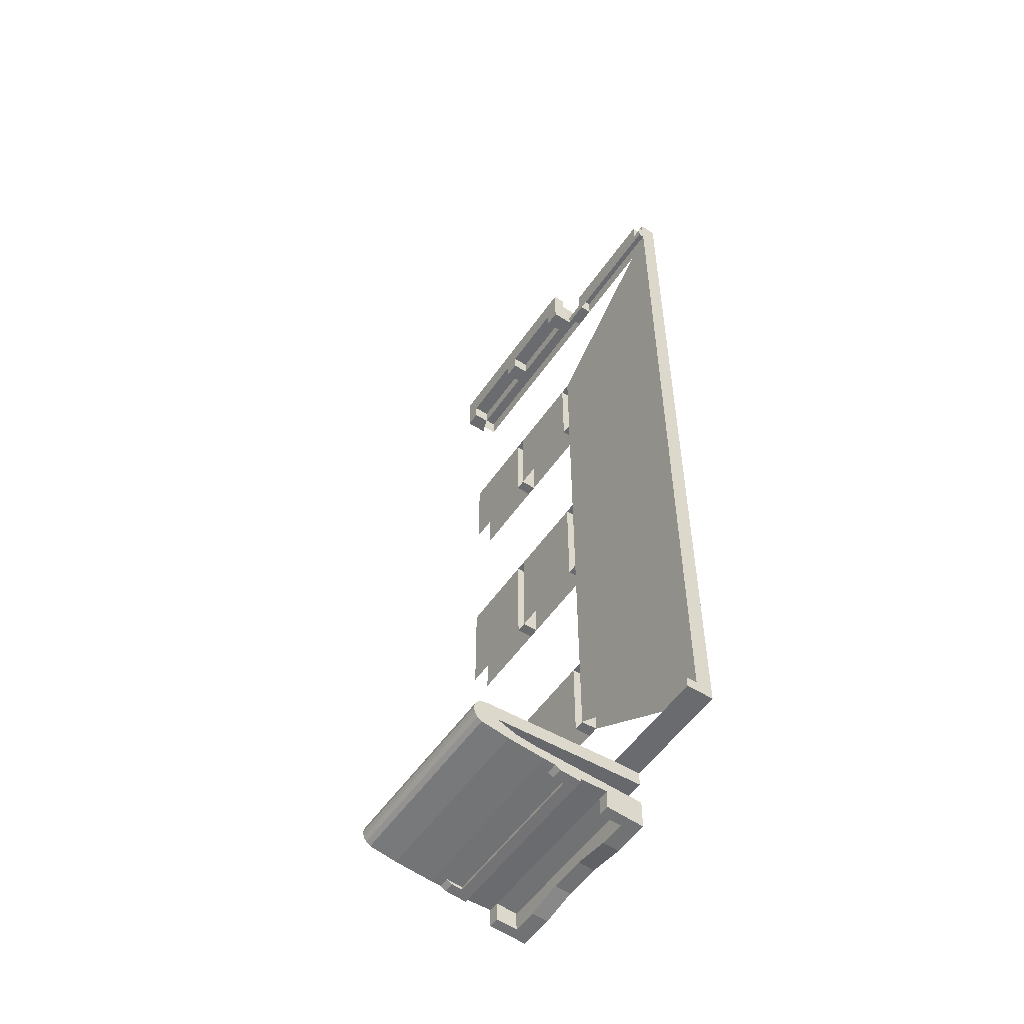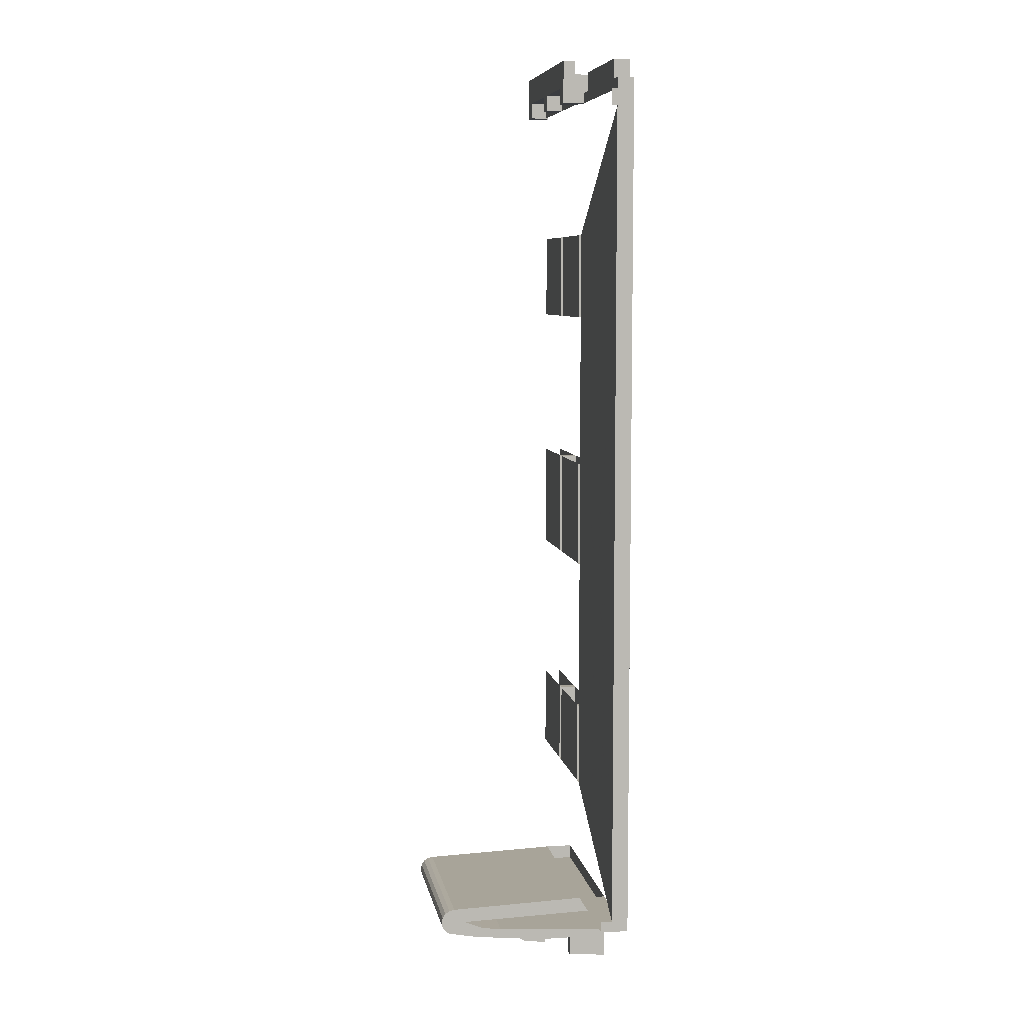
<metadata>
{"format":"obj","ext":"obj","renderer":"f3d","projection":"perspective","resolution":1024,"background":"white","views":[{"elev":-53.4,"azim":56.3,"up":"+Z"},{"elev":7.1,"azim":80.3,"up":"+Z"}]}
</metadata>
<code>
v 1.95 0 4.172
v 1.95 0 4
v 0.1 0 4
v 0.1 0 4.172
v 3.25 0 4.172
v 3.25 0 4
v 2.15 0 4
v 2.15 0 4.172
v 0.85 0 0.4
v 0.85 -0.15 0.4
v 0.95 -0.15 0.4
v 0.95 0 0.4
v 0.85 0 -0.6
v 0.85 -0.15 -0.6
v 0.85 -0.15 0.4
v 0.85 0 0.4
v 0.95 0 -0.6
v 0.95 -0.15 -0.6
v 0.85 -0.15 -0.6
v 0.85 0 -0.6
v 0.95 0 0.4
v 0.95 -0.15 0.4
v 0.95 -0.15 -0.6
v 0.95 0 -0.6
v 0.85 0 -2.05
v 0.85 -0.15 -2.05
v 0.95 -0.15 -2.05
v 0.95 0 -2.05
v 0.85 0 -2.83
v 0.85 -0.15 -2.83
v 0.85 -0.15 -2.05
v 0.85 0 -2.05
v 0.95 0 -2.83
v 0.95 -0.15 -2.83
v 0.85 -0.15 -2.83
v 0.85 0 -2.83
v 0.95 0 -2.05
v 0.95 -0.15 -2.05
v 0.95 -0.15 -2.83
v 0.95 0 -2.83
v 0.85 0 2.65
v 0.85 -0.15 2.65
v 0.95 -0.15 2.65
v 0.95 0 2.65
v 0.85 0 1.85
v 0.85 -0.15 1.85
v 0.85 -0.15 2.65
v 0.85 0 2.65
v 0.95 0 1.85
v 0.95 -0.15 1.85
v 0.85 -0.15 1.85
v 0.85 0 1.85
v 0.95 0 2.65
v 0.95 -0.15 2.65
v 0.95 -0.15 1.85
v 0.95 0 1.85
v 0.85 -0.15 2.65
v 0.05 -0.15 2.65
v 0.05 -0.15 1.85
v 0.85 -0.15 1.85
v 0.85 -0.15 0.4
v 0.05 -0.15 0.4
v 0.05 -0.15 -0.6
v 0.85 -0.15 -0.6
v 0.85 -0.15 -2.05
v 0.05 -0.15 -2.05
v 0.05 -0.15 -2.83
v 0.85 -0.15 -2.83
v 0.05 0 1.85
v 0.05 0 2.65
v 0.85 0 2.65
v 0.85 0 1.85
v 0.05 0 -0.6
v 0.05 0 0.4
v 0.85 0 0.4
v 0.85 0 -0.6
v 0.05 0 -2.83
v 0.05 0 -2.05
v 0.85 0 -2.05
v 0.85 0 -2.83
v 1.75 0 0.4
v 1.75 -0.15 0.4
v 1.85 -0.15 0.4
v 1.85 0 0.4
v 1.75 0 -0.6
v 1.75 -0.15 -0.6
v 1.75 -0.15 0.4
v 1.75 0 0.4
v 1.85 0 -0.6
v 1.85 -0.15 -0.6
v 1.75 -0.15 -0.6
v 1.75 0 -0.6
v 1.85 0 0.4
v 1.85 -0.15 0.4
v 1.85 -0.15 -0.6
v 1.85 0 -0.6
v 1.75 0 -2.05
v 1.75 -0.15 -2.05
v 1.85 -0.15 -2.05
v 1.85 0 -2.05
v 1.75 0 -2.83
v 1.75 -0.15 -2.83
v 1.75 -0.15 -2.05
v 1.75 0 -2.05
v 1.85 0 -2.83
v 1.85 -0.15 -2.83
v 1.75 -0.15 -2.83
v 1.75 0 -2.83
v 1.85 0 -2.05
v 1.85 -0.15 -2.05
v 1.85 -0.15 -2.83
v 1.85 0 -2.83
v 1.75 0 2.65
v 1.75 -0.15 2.65
v 1.85 -0.15 2.65
v 1.85 0 2.65
v 1.75 0 1.85
v 1.75 -0.15 1.85
v 1.75 -0.15 2.65
v 1.75 0 2.65
v 1.85 0 1.85
v 1.85 -0.15 1.85
v 1.75 -0.15 1.85
v 1.75 0 1.85
v 1.85 0 2.65
v 1.85 -0.15 2.65
v 1.85 -0.15 1.85
v 1.85 0 1.85
v 1.75 -0.15 2.65
v 0.95 -0.15 2.65
v 0.95 -0.15 1.85
v 1.75 -0.15 1.85
v 1.75 -0.15 0.4
v 0.95 -0.15 0.4
v 0.95 -0.15 -0.6
v 1.75 -0.15 -0.6
v 1.75 -0.15 -2.05
v 0.95 -0.15 -2.05
v 0.95 -0.15 -2.83
v 1.75 -0.15 -2.83
v 0.95 0 1.85
v 0.95 0 2.65
v 1.75 0 2.65
v 1.75 0 1.85
v 0.95 0 -0.6
v 0.95 0 0.4
v 1.75 0 0.4
v 1.75 0 -0.6
v 0.95 0 -2.83
v 0.95 0 -2.05
v 1.75 0 -2.05
v 1.75 0 -2.83
v 1.85 0 2.65
v 3.4 0 4
v 3.4 0 -3.85
v 1.85 0 -2.83
v 1.95 -0.2342 4.172
v 1.95 0 4.172
v 0.1 0 4.172
v 0.1 -0.2342 4.172
v 1.95 -0.2342 4.3
v 1.95 -0.2342 4.172
v 0.1 -0.2342 4.172
v 0.1 -0.2342 4.3
v 1.95 -0.35 4.3
v 1.95 -0.2342 4.3
v 0.1 -0.2342 4.3
v 0.1 -0.35 4.3
v 2.15 -0.15 4.172
v 2.15 -0.15 4
v 3.25 -0.15 4
v 3.25 -0.15 4.172
v 3.25 -0.15 4.172
v 3.25 -0.15 4
v 3.25 0 4
v 3.25 0 4.172
v 3.25 -0.15 4.172
v 3.25 0 4.172
v 2.15 0 4.172
v 2.15 -0.15 4.172
v 2.15 -0.15 4.172
v 2.15 0 4.172
v 2.15 0 4
v 2.15 -0.15 4
v 1.95 -0.15 4
v 2.15 -0.15 4
v 2.15 0 4
v 1.95 0 4
v 3.4 0 4
v 3.25 0 4
v 3.25 -0.15 4
v 3.4 -0.15 4
v 1.95 0 4
v 1.95 0 4.172
v 1.95 -0.2342 4.172
v 1.95 -0.15 4
v 1.95 -0.15 4
v 1.95 -0.2342 4.172
v 1.95 -0.35 3.9
v 1.95 -0.15 3.9
v 1.95 -0.35 4.3
v 1.95 -0.35 3.9
v 1.95 -0.2342 4.172
v 1.95 -0.2342 4.3
v 0.1 -0.2342 4.172
v 0.1 0 4.172
v 0.1 0 4
v 0.1 -0.15 4
v 0.1 -0.35 3.9
v 0.1 -0.2342 4.172
v 0.1 -0.15 4
v 0.1 -0.15 3.9
v 0.1 -0.2342 4.172
v 0.1 -0.35 3.9
v 0.1 -0.35 4.3
v 0.1 -0.2342 4.3
v 1.95 -0.15 3.9
v 1.95 -0.35 3.9
v 1.8 -0.35 3.9
v 1.8 -0.2 3.9
v 1.8 -0.2 3.9
v 1.8 -0.35 3.9
v 1.8 -0.35 4.05
v 1.8 -0.2 4.05
v 1.8 -0.35 4.05
v 1.8 -0.35 3.9
v 1.95 -0.35 3.9
v 1.95 -0.35 4.3
v 0.25 -0.35 3.9
v 0.1 -0.35 3.9
v 0.1 -0.15 3.9
v 0.25 -0.2 3.9
v 0.25 -0.2 3.9
v 0.25 -0.2 4.05
v 0.25 -0.35 4.05
v 0.25 -0.35 3.9
v 0.1 -0.35 3.9
v 0.25 -0.35 3.9
v 0.25 -0.35 4.05
v 0.1 -0.35 4.3
v 0.95 -0.2 3.9
v 0.95 -0.35 3.9
v 0.95 -0.35 4.05
v 0.95 -0.2 4.05
v 1.1 -0.2 3.9
v 1.1 -0.2 4.05
v 1.1 -0.35 4.05
v 1.1 -0.35 3.9
v 0.95 -0.2 3.9
v 1.1 -0.2 3.9
v 1.1 -0.35 3.9
v 0.95 -0.35 3.9
v 0.95 -0.35 3.9
v 1.1 -0.35 3.9
v 1.1 -0.35 4.05
v 0.95 -0.35 4.05
v 1.8 -0.35 4.05
v 1.95 -0.35 4.3
v 0.1 -0.35 4.3
v 0.25 -0.35 4.05
v 1.8 -0.2 4.05
v 1.8 -0.35 4.05
v 1.1 -0.35 4.05
v 1.1 -0.2 4.05
v 0.95 -0.2 4.05
v 0.95 -0.35 4.05
v 0.25 -0.35 4.05
v 0.25 -0.2 4.05
v 0.95 -0.2 3.9
v 0.95 -0.2 4.05
v 0.25 -0.2 4.05
v 0.25 -0.2 3.9
v 1.8 -0.2 3.9
v 1.8 -0.2 4.05
v 1.1 -0.2 4.05
v 1.1 -0.2 3.9
v 1.95 -0.15 3.9
v 3.4 -0.15 3.9
v 3.4 -0.15 4
v 1.95 -0.15 4
v 3.4 -0.2 3.75
v 3.4 -0.15 3.75
v 3.4 -0.15 3.9
v 3.4 -0.2 3.9
v 3.4 -0.15 -3.75
v 3.4 -0.25 -3.75
v 3.4 -0.25 -3.85
v 3.4 0 -3.85
v 3.4 -0.15 4
v 3.4 -0.15 -3.75
v 3.4 0 -3.85
v 3.4 0 4
v 3.4 -0.15 3.75
v 1.85 -0.15 2.65
v 1.85 -0.15 -2.83
v 3.4 -0.15 -3.75
v 2.4 -1.4 -4.03
v 0.7 -1.4 -4.03
v 0.7 0 -3.98
v 2.4 0 -3.98
v 0.7 0 -3.85
v 2.4 0 -3.85
v 2.4 0 -3.98
v 0.7 0 -3.98
v 0.7 -1.225 -4.1
v 0.7 -1.4 -4.03
v 2.4 -1.4 -4.03
v 2.4 -1.225 -4.1
v 0.7 -1.04 -4.125
v 0.7 -1.225 -4.1
v 2.4 -1.225 -4.1
v 2.4 -1.04 -4.125
v 0.7 0 -4.185
v 0.7 -1.04 -4.125
v 2.4 -1.04 -4.125
v 2.4 0 -4.185
v 2.4 -0.6 -4.25
v 2.4 -0.6 -4.28
v 0.7 -0.6 -4.28
v 0.7 -0.6 -4.25
v 2.4 -0.799 -4.26
v 2.3 -0.799 -4.26
v 2.3 -0.7 -4.27
v 2.4 -0.6 -4.28
v 0.8 -0.7 -4.27
v 0.8 -0.799 -4.26
v 0.7 -0.799 -4.26
v 0.7 -0.6 -4.28
v 2.3 -0.7 -4.27
v 0.8 -0.7 -4.27
v 0.7 -0.6 -4.28
v 2.4 -0.6 -4.28
v 2.4 -0.6 -4.28
v 2.4 -0.6 -4.25
v 2.4 -0.85 -4.23
v 2.4 -0.799 -4.26
v 0.7 -0.6 -4.28
v 0.7 -0.799 -4.26
v 0.7 -0.85 -4.23
v 0.7 -0.6 -4.25
v 0.8 -0.85 -4.23
v 0.8 -0.799 -4.26
v 0.8 -0.7 -4.27
v 0.8 -0.6997 -4.242
v 2.3 -0.6997 -4.242
v 0.8 -0.6997 -4.242
v 0.8 -0.7 -4.27
v 2.3 -0.7 -4.27
v 2.3 -0.85 -4.23
v 2.3 -0.6997 -4.242
v 2.3 -0.7 -4.27
v 2.3 -0.799 -4.26
v 2.4 -0.85 -4.23
v 0.7 -0.85 -4.23
v 0.8 -0.6997 -4.242
v 2.3 -0.6997 -4.242
v 2.4 -0.85 -4.23
v 2.4 -0.9497 -4.222
v 0.7 -0.9497 -4.222
v 0.7 -0.85 -4.23
v 2.4 -0.3489 -4.422
v 2.4 0 -4.45
v 2.4 0 -4.185
v 2.4 -0.3489 -4.25
v 2.4 -0.6 -4.25
v 2.4 -0.3489 -4.25
v 2.4 0 -4.185
v 2.4 -0.85 -4.23
v 2.4 -1.04 -4.125
v 2.4 -0.9497 -4.222
v 2.4 -0.85 -4.23
v 2.4 0 -4.185
v 2.4 -1.548 -3.91
v 2.4 -1.5 -3.9
v 0.7 -1.5 -3.9
v 0.7 -1.548 -3.91
v 2.4 -1.588 -3.937
v 2.4 -1.548 -3.91
v 0.7 -1.548 -3.91
v 0.7 -1.588 -3.937
v 2.4 -1.615 -3.977
v 2.4 -1.588 -3.937
v 0.7 -1.588 -3.937
v 0.7 -1.615 -3.977
v 2.4 -1.625 -4.025
v 2.4 -1.615 -3.977
v 0.7 -1.615 -3.977
v 0.7 -1.625 -4.025
v 2.4 -1.615 -4.073
v 2.4 -1.625 -4.025
v 0.7 -1.625 -4.025
v 0.7 -1.615 -4.073
v 2.4 -1.588 -4.113
v 2.4 -1.615 -4.073
v 0.7 -1.615 -4.073
v 0.7 -1.588 -4.113
v 2.4 -1.548 -4.14
v 2.4 -1.588 -4.113
v 0.7 -1.588 -4.113
v 0.7 -1.548 -4.14
v 2.4 -1.588 -4.113
v 2.4 -1.548 -4.14
v 2.4 -1.5 -3.9
v 2.4 -1.548 -3.91
v 2.4 -1.588 -4.113
v 2.4 -1.548 -3.91
v 2.4 -1.588 -3.937
v 2.4 -1.615 -4.073
v 2.4 -1.615 -4.073
v 2.4 -1.588 -3.937
v 2.4 -1.615 -3.977
v 2.4 -1.625 -4.025
v 0.7 -0.25 -3.85
v 0.7 -1.5 -3.9
v 2.4 -1.5 -3.9
v 2.4 -0.25 -3.85
v 0.7 -1.588 -4.113
v 0.7 -1.548 -4.14
v 0.7 -1.5 -3.9
v 0.7 -1.548 -3.91
v 0.7 -1.588 -4.113
v 0.7 -1.548 -3.91
v 0.7 -1.588 -3.937
v 0.7 -1.615 -4.073
v 0.7 -1.615 -4.073
v 0.7 -1.588 -3.937
v 0.7 -1.615 -3.977
v 0.7 -1.625 -4.025
v 0.7 -0.25 -3.85
v 0.7 0 -3.85
v 0.7 0 -3.98
v 0.7 -1.4 -4.03
v 0.7 -1.4 -4.03
v 0.7 -1.5 -3.9
v 0.7 -0.25 -3.85
v 0.7 -1.5 -3.9
v 0.7 -1.4 -4.03
v 0.7 -1.548 -4.14
v 2.4 -1.548 -4.14
v 2.4 -1.4 -4.03
v 2.4 -1.5 -3.9
v 2.4 -1.5 -3.9
v 2.4 -1.4 -4.03
v 2.4 -0.25 -3.85
v 2.4 0 -3.98
v 2.4 0 -3.85
v 2.4 -0.25 -3.85
v 2.4 -1.4 -4.03
v 3.4 0 -3.85
v 3.4 -0.25 -3.85
v 2.4 -0.25 -3.85
v 2.4 0 -3.85
v 2.4 -1.4 -4.03
v 2.4 -1.548 -4.14
v 2.4 -1.295 -4.185
v 2.4 -1.225 -4.1
v 2.4 -1.04 -4.125
v 2.4 -1.225 -4.1
v 2.4 -1.295 -4.185
v 2.4 -0.9497 -4.222
v 2.4 -1.548 -4.14
v 0.7 -1.548 -4.14
v 0.7 -1.295 -4.185
v 2.4 -1.295 -4.185
v 2.4 -1.295 -4.185
v 0.7 -1.295 -4.185
v 0.7 -0.9497 -4.222
v 2.4 -0.9497 -4.222
v 2.4 -0.3489 -4.25
v 2.3 -0.3489 -4.25
v 2.3 -0.3489 -4.422
v 2.4 -0.3489 -4.422
v 2.4 -0.3489 -4.422
v 2.3 -0.3489 -4.422
v 2.3 -0.15 -4.438
v 2.4 0 -4.45
v 2.3 -0.15 -4.438
v 2.3 -0.3489 -4.422
v 2.3 -0.3489 -4.25
v 2.3 -0.15 -4.266
v 0.7 -0.3489 -4.25
v 0.7 -0.3489 -4.422
v 0.8 -0.3489 -4.422
v 0.8 -0.3489 -4.25
v 0.8 -0.15 -4.438
v 0.8 -0.3489 -4.422
v 0.7 -0.3489 -4.422
v 0.7 0 -4.45
v 0.8 -0.15 -4.266
v 0.8 -0.3489 -4.25
v 0.8 -0.3489 -4.422
v 0.8 -0.15 -4.438
v 2.3 -0.15 -4.438
v 2.06 -0.15 -4.438
v 2.06 0 -4.45
v 2.4 0 -4.45
v 1.04 -0.15 -4.438
v 0.8 -0.15 -4.438
v 0.7 0 -4.45
v 1.04 0 -4.45
v 1.38 -0.15 -4.388
v 1.04 -0.15 -4.438
v 1.04 0 -4.45
v 1.38 0 -4.4
v 1.72 -0.15 -4.388
v 1.38 -0.15 -4.388
v 1.38 0 -4.4
v 1.72 0 -4.4
v 2.06 -0.15 -4.438
v 1.72 -0.15 -4.388
v 1.72 0 -4.4
v 2.06 0 -4.45
v 0.8 -0.15 -4.266
v 1.38 -0.15 -4.388
v 1.72 -0.15 -4.388
v 2.3 -0.15 -4.266
v 1.72 -0.15 -4.388
v 2.06 -0.15 -4.438
v 2.3 -0.15 -4.438
v 2.3 -0.15 -4.266
v 0.8 -0.15 -4.438
v 1.04 -0.15 -4.438
v 1.38 -0.15 -4.388
v 0.8 -0.15 -4.266
v 1.72 0 -4.4
v 1.38 0 -4.4
v 0.7 0 -4.185
v 2.4 0 -4.185
v 2.4 0 -4.185
v 2.4 0 -4.45
v 2.06 0 -4.45
v 1.72 0 -4.4
v 1.38 0 -4.4
v 1.04 0 -4.45
v 0.7 0 -4.45
v 0.7 0 -4.185
v 0.7 -1.295 -4.185
v 0.7 -1.548 -4.14
v 0.7 -1.4 -4.03
v 0.7 -1.225 -4.1
v 0.7 -1.295 -4.185
v 0.7 -1.225 -4.1
v 0.7 -1.04 -4.125
v 0.7 -0.9497 -4.222
v 0.7 0 -4.45
v 0.7 -0.3489 -4.422
v 0.7 -0.3489 -4.25
v 0.7 0 -4.185
v 0.7 0 -4.185
v 0.7 -0.3489 -4.25
v 0.7 -0.6 -4.25
v 0.7 -1.04 -4.125
v 0.7 -0.9497 -4.222
v 0.7 -1.04 -4.125
v 0.7 -0.6 -4.25
v 2.4 -0.6 -4.25
v 0.7 -0.6 -4.25
v 0.7 -0.3489 -4.25
v 2.4 -0.3489 -4.25
v 2.3 -0.15 -4.266
v 2.4 -0.3489 -4.25
v 0.7 -0.3489 -4.25
v 0.8 -0.15 -4.266
v 0.7 -0.85 -4.23
v 0.7 -0.799 -4.26
v 0.8 -0.799 -4.26
v 0.8 -0.85 -4.23
v 2.3 -0.85 -4.23
v 2.3 -0.799 -4.26
v 2.4 -0.799 -4.26
v 2.4 -0.85 -4.23
g mesh6893079
f 1 2 3
f 3 4 1
g mesh6893081
f 5 6 7
f 7 8 5
g mesh6893083
f 9 11 10
f 11 9 12
f 13 15 14
f 15 13 16
f 17 19 18
f 19 17 20
f 21 23 22
f 23 21 24
g mesh6893085
f 25 27 26
f 27 25 28
f 29 31 30
f 31 29 32
f 33 35 34
f 35 33 36
f 37 39 38
f 39 37 40
g mesh6893087
f 41 43 42
f 43 41 44
f 45 47 46
f 47 45 48
f 49 51 50
f 51 49 52
f 53 55 54
f 55 53 56
f 57 58 59
f 59 60 57
f 61 62 63
f 63 64 61
f 65 66 67
f 67 68 65
f 69 70 71
f 71 72 69
f 73 74 75
f 75 76 73
f 77 78 79
f 79 80 77
g mesh6893089
f 81 83 82
f 83 81 84
f 85 87 86
f 87 85 88
f 89 91 90
f 91 89 92
f 93 95 94
f 95 93 96
g mesh6893091
f 97 99 98
f 99 97 100
f 101 103 102
f 103 101 104
f 105 107 106
f 107 105 108
f 109 111 110
f 111 109 112
g mesh6893093
f 113 115 114
f 115 113 116
f 117 119 118
f 119 117 120
f 121 123 122
f 123 121 124
f 125 127 126
f 127 125 128
f 129 130 131
f 131 132 129
f 133 134 135
f 135 136 133
f 137 138 139
f 139 140 137
f 141 142 143
f 143 144 141
f 145 146 147
f 147 148 145
f 149 150 151
f 151 152 149
f 153 154 155
f 155 156 153
g mesh6893095
f 157 158 159
f 159 160 157
g mesh6893097
f 161 162 163
f 163 164 161
g mesh6893099
f 165 166 167
f 167 168 165
g mesh6893101
f 169 170 171
f 171 172 169
g mesh6893103
f 173 174 175
f 175 176 173
g mesh6893105
f 177 178 179
f 179 180 177
g mesh6893107
f 181 182 183
f 183 184 181
g mesh6893109
f 185 186 187
f 187 188 185
g mesh6893111
f 189 190 191
f 191 192 189
f 193 194 195
f 195 196 193
f 197 198 199
f 199 200 197
f 201 202 203
f 203 204 201
f 205 206 207
f 207 208 205
f 209 210 211
f 211 212 209
f 213 214 215
f 215 216 213
f 217 218 219
f 219 220 217
g mesh6893113
f 221 222 223
f 223 224 221
f 225 226 227
f 227 228 225
f 229 230 231
f 231 232 229
g mesh6893115
f 233 234 235
f 235 236 233
f 237 238 239
f 239 240 237
g mesh6893117
f 241 242 243
f 243 244 241
g mesh6893119
f 245 246 247
f 247 248 245
g mesh6893121
f 249 250 251
f 251 252 249
f 253 254 255
f 255 256 253
f 257 258 259
f 259 260 257
g mesh6893123
f 261 262 263
f 263 264 261
g mesh6893125
f 265 266 267
f 267 268 265
f 269 270 271
f 271 272 269
f 273 274 275
f 275 276 273
g mesh6893127
f 277 278 279
f 279 280 277
g mesh6893129
f 281 282 283
f 283 284 281
f 285 286 287
f 287 288 285
f 289 290 291
f 291 292 289
f 293 294 295
f 295 296 293
g mesh6893131
f 297 298 299
f 299 300 297
g mesh6893133
f 301 302 303
f 303 304 301
f 305 306 307
f 307 308 305
f 309 310 311
f 311 312 309
f 313 314 315
f 315 316 313
g mesh6893135
f 317 318 319
f 319 320 317
f 321 322 323
f 323 324 321
f 325 326 327
f 327 328 325
f 329 330 331
f 331 332 329
f 333 334 335
f 335 336 333
f 337 338 339
f 339 340 337
f 341 342 343
f 343 344 341
g mesh6893137
f 345 346 347
f 347 348 345
f 349 350 351
f 351 352 349
f 353 354 355
f 355 356 353
f 357 358 359
f 359 360 357
f 361 362 363
f 363 364 361
f 365 366 367
f 367 368 365
f 369 370 371
f 371 372 369
g mesh6893140
f 373 374 375
f 375 376 373
f 377 378 379
f 379 380 377
f 381 382 383
f 383 384 381
f 385 386 387
f 387 388 385
f 389 390 391
f 391 392 389
f 393 394 395
f 395 396 393
f 397 398 399
f 399 400 397
g mesh6893144
f 401 402 403
f 403 404 401
f 405 406 407
f 407 408 405
f 409 410 411
f 411 412 409
g mesh6893146
f 413 414 415
f 415 416 413
g mesh6893148
f 417 419 418
f 419 417 420
f 421 423 422
f 423 421 424
f 425 427 426
f 427 425 428
f 429 430 431
f 431 432 429
f 433 434 435
f 436 437 438
f 439 440 441
f 442 443 444
f 445 446 447
f 447 448 445
g mesh6893150
f 449 450 451
f 451 452 449
f 453 454 455
f 455 456 453
f 457 458 459
f 459 460 457
f 461 462 463
f 463 464 461
f 465 466 467
f 467 468 465
g mesh6893152
f 469 470 471
f 471 472 469
f 473 474 475
f 475 476 473
g mesh6893154
f 477 478 479
f 479 480 477
g mesh6893156
f 481 482 483
f 483 484 481
f 485 486 487
f 487 488 485
g mesh6893158
f 489 490 491
f 491 492 489
f 493 494 495
f 495 496 493
f 497 498 499
f 499 500 497
f 501 502 503
f 503 504 501
f 505 506 507
f 507 508 505
f 509 510 511
f 511 512 509
f 513 514 515
f 515 516 513
f 517 518 519
f 519 520 517
f 521 522 523
f 523 524 521
f 525 526 527
f 527 528 525
f 529 530 531
f 531 532 529
f 533 534 535
f 535 536 533
f 537 538 539
f 539 540 537
f 541 542 543
f 543 544 541
f 545 546 547
f 547 548 545
f 549 550 551
f 551 552 549
f 553 554 555
f 556 557 558
f 558 559 556
f 560 561 562
f 562 563 560
f 564 565 566
f 566 567 564
f 568 569 570
f 570 571 568

</code>
